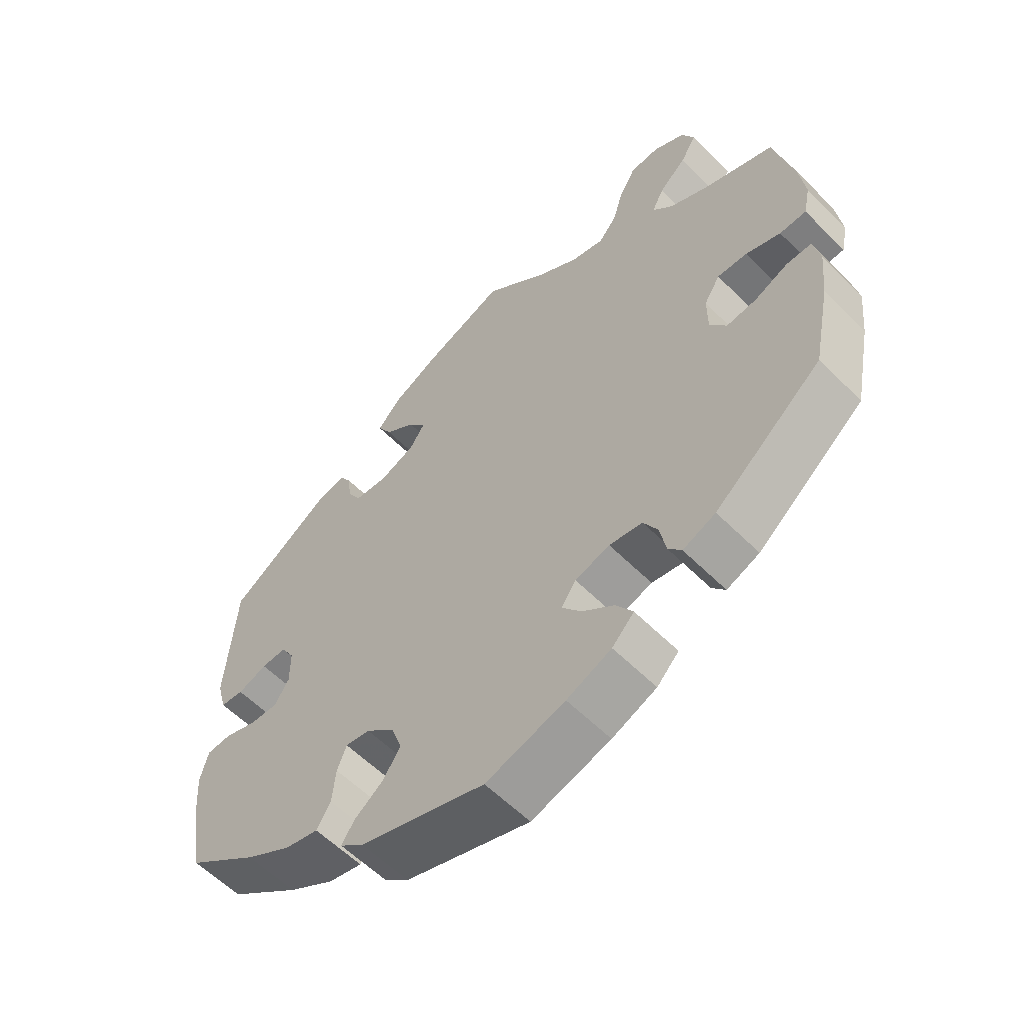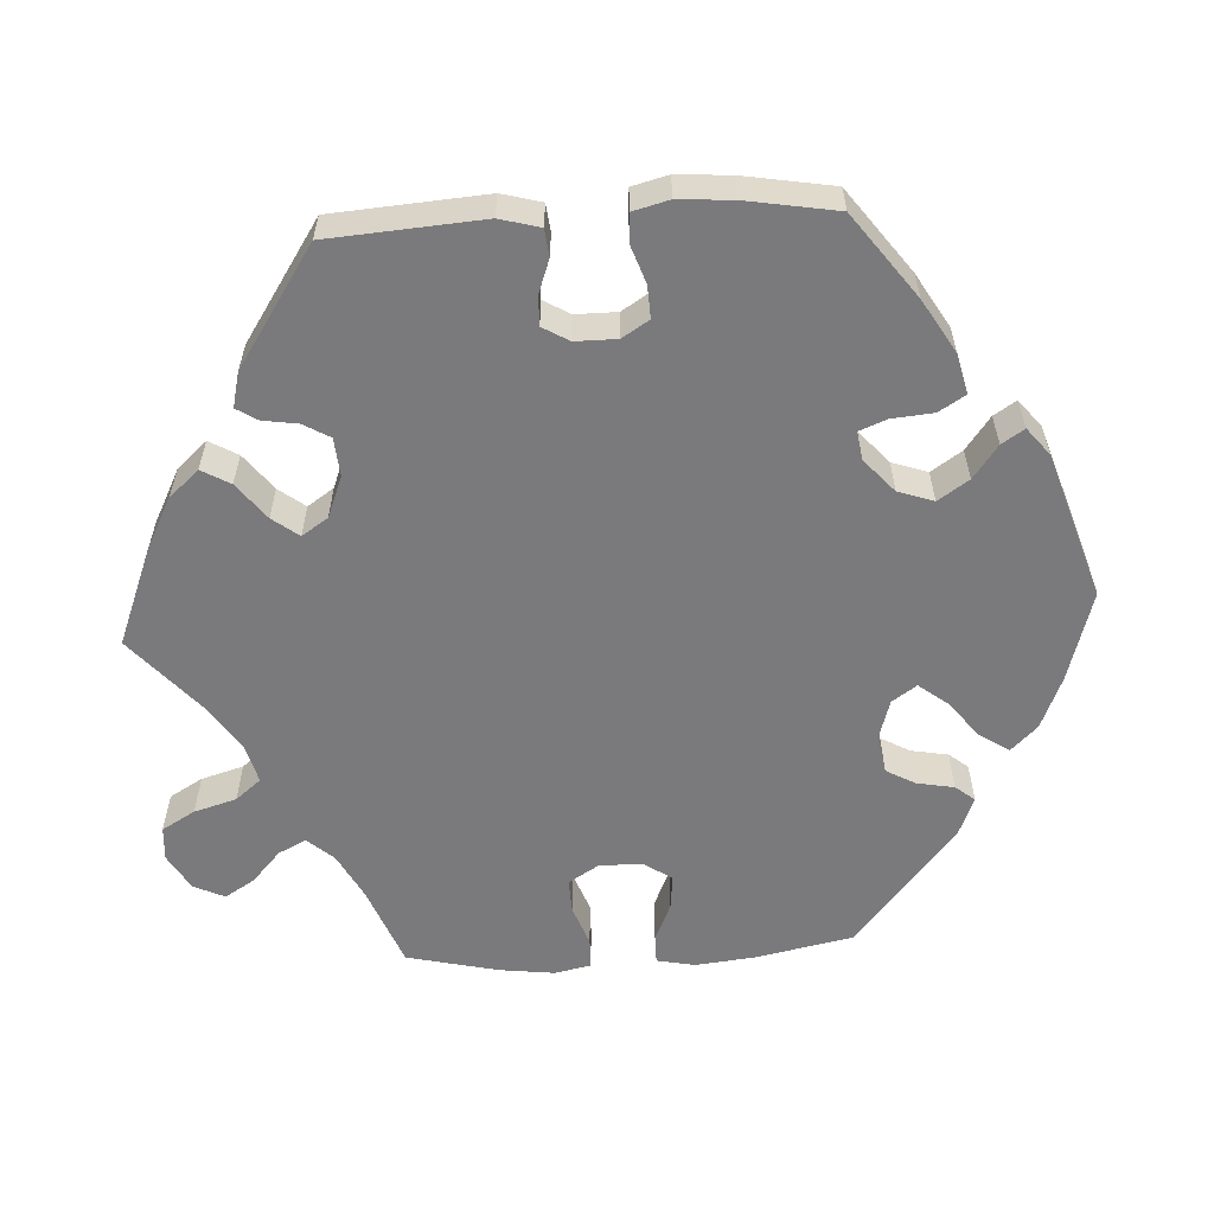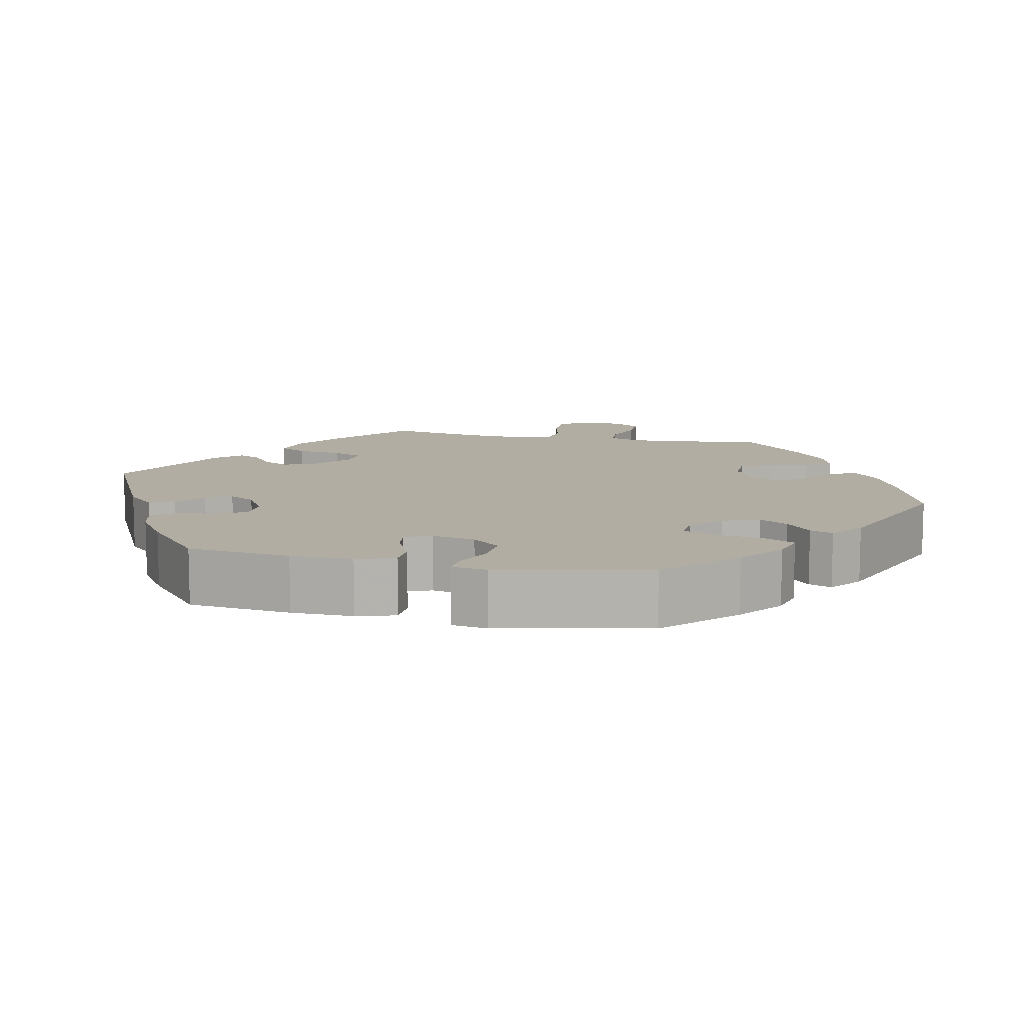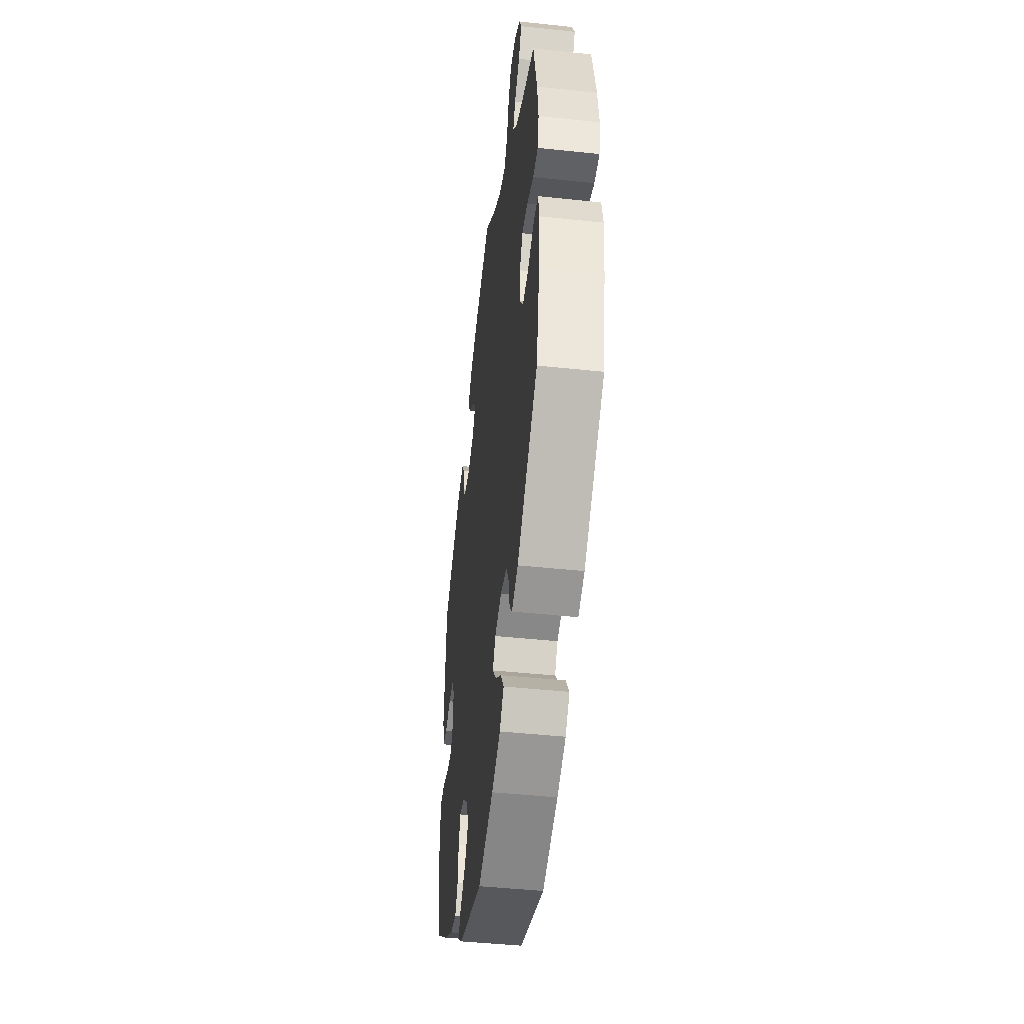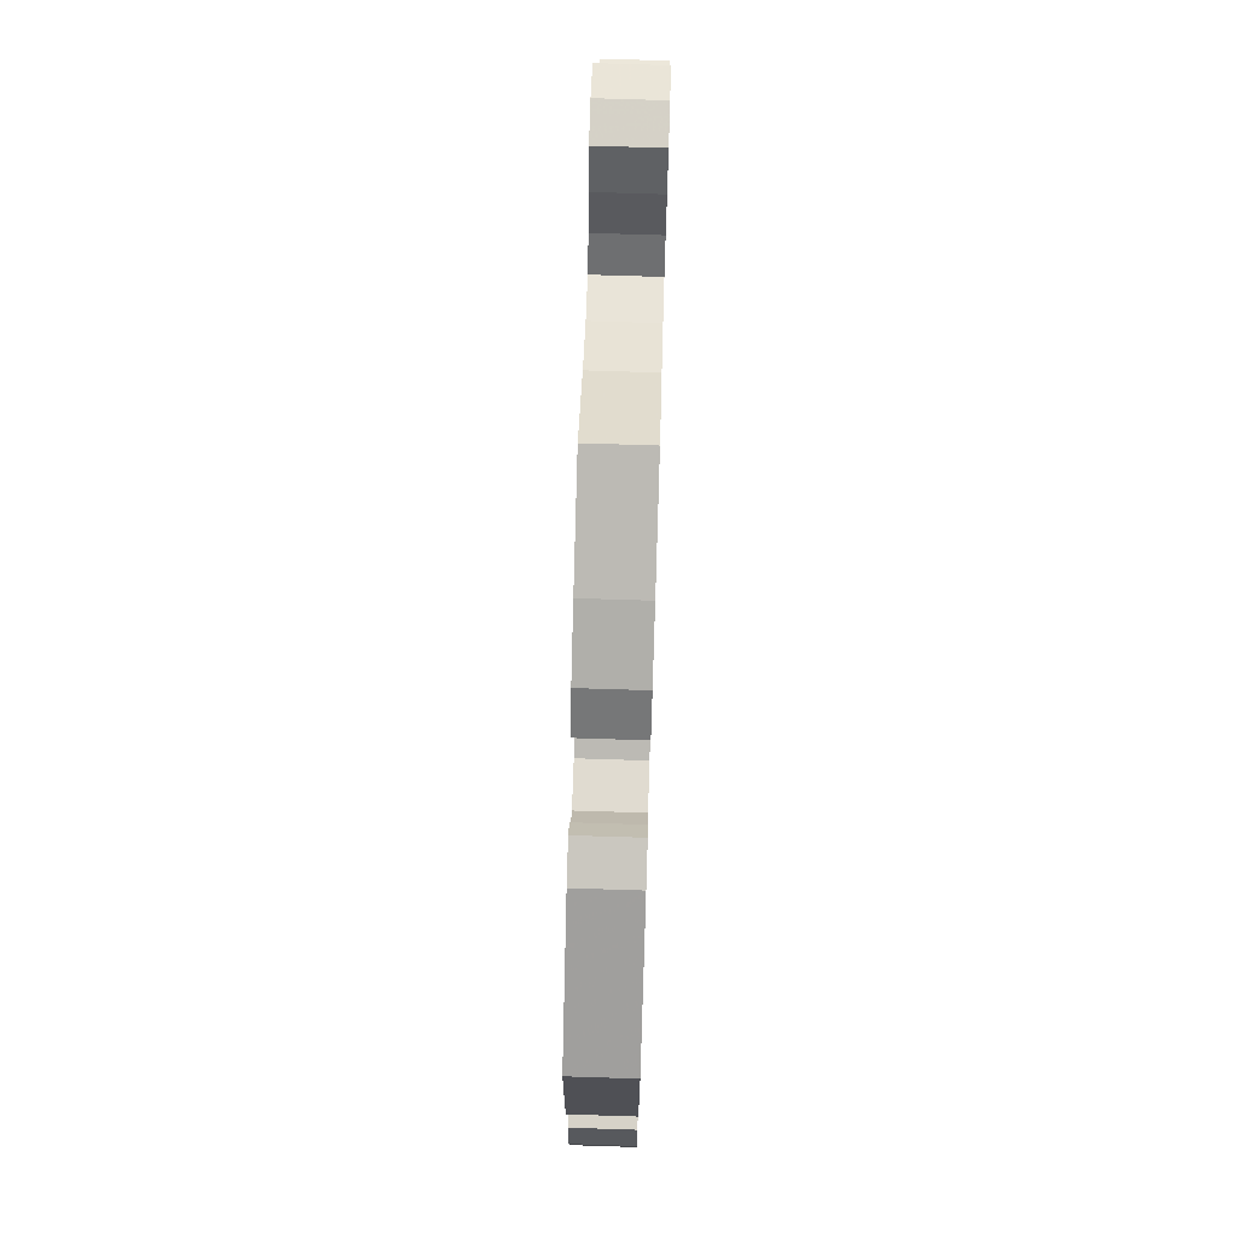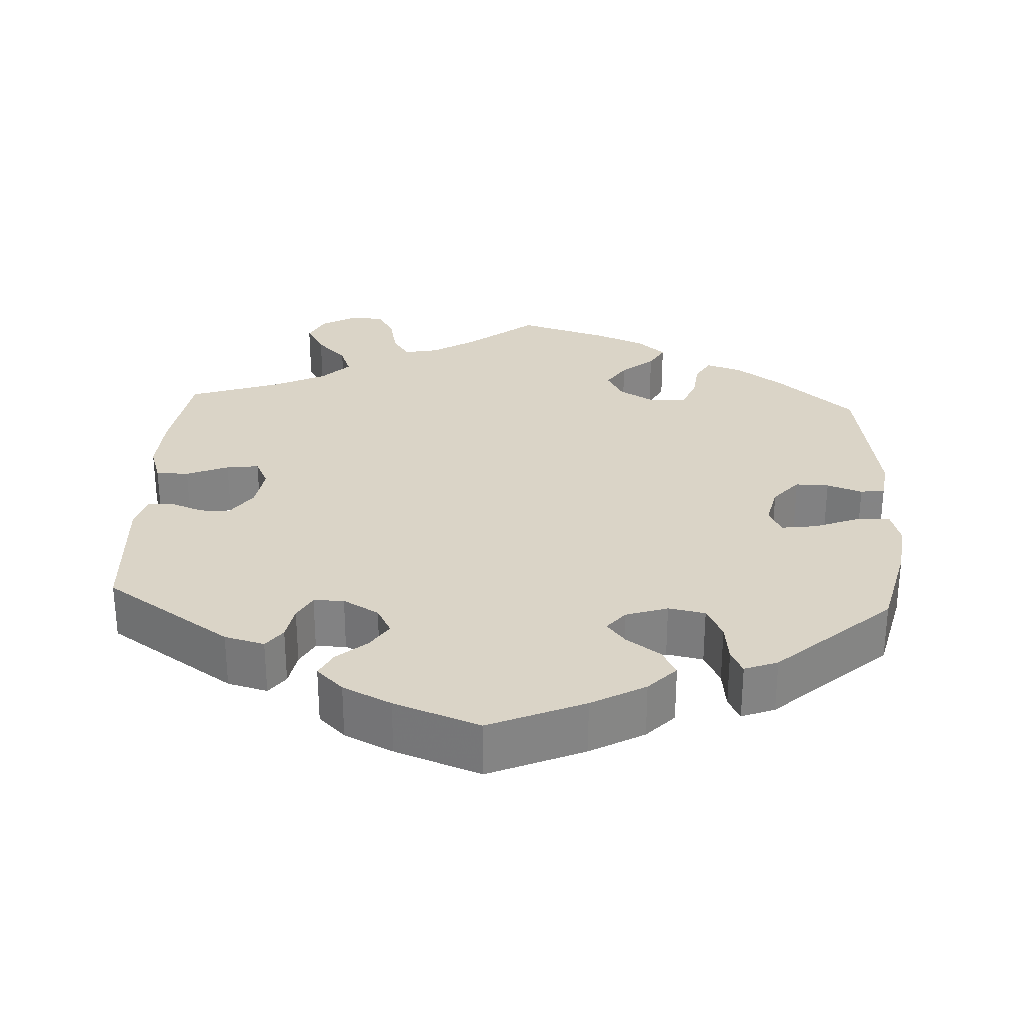
<metadata>
{"format":"obj","ext":"obj","renderer":"f3d","projection":"perspective","resolution":1024,"background":"white","views":[{"elev":-58.4,"azim":-135.8,"up":"+Z"},{"elev":-58.2,"azim":93.3,"up":"+Y"},{"elev":10.6,"azim":162.2,"up":"+Y"},{"elev":-45.5,"azim":-97.0,"up":"+Z"},{"elev":74.7,"azim":91.8,"up":"+Z"},{"elev":28.9,"azim":123.0,"up":"+Y"}]}
</metadata>
<code>
v -0.394 0.07 0.33
v -0.335 0.07 0.361
v -0.305 0.07 0.395
v -0.323 0.07 0.431
v -0.364 0.07 0.468
v -0.388 0.07 0.507
v -0.369 0.07 0.547
v -0.322 0.07 0.574
v -0.278 0.07 0.571
v -0.253 0.07 0.528
v -0.237 0.07 0.473
v -0.21 0.07 0.44
v -0.16 0.07 0.453
v -0.097 0.07 0.495
v -0.001 0.07 0.578
v 0.122 0.07 0.529
v 0.192 0.07 0.493
v 0.227 0.07 0.454
v 0.206 0.07 0.417
v 0.159 0.07 0.381
v 0.133 0.07 0.347
v 0.156 0.07 0.313
v 0.209 0.07 0.292
v 0.259 0.07 0.296
v 0.279 0.07 0.33
v 0.286 0.07 0.376
v 0.303 0.07 0.403
v 0.348 0.07 0.392
v 0.501 0.07 0.29
v 0.515 0.07 0.091
v 0.501 0.07 0.039
v 0.466 0.07 0.035
v 0.422 0.07 0.051
v 0.384 0.07 0.052
v 0.364 0.07 0.018
v 0.364 0.07 -0.036
v 0.386 0.07 -0.071
v 0.428 0.07 -0.069
v 0.477 0.07 -0.052
v 0.514 0.07 -0.054
v 0.526 0.07 -0.101
v 0.521 0.07 -0.171
v 0.501 0.07 -0.288
v 0.393 0.07 -0.368
v 0.324 0.07 -0.409
v 0.273 0.07 -0.421
v 0.252 0.07 -0.387
v 0.247 0.07 -0.333
v 0.233 0.07 -0.297
v 0.196 0.07 -0.303
v 0.153 0.07 -0.341
v 0.137 0.07 -0.387
v 0.164 0.07 -0.427
v 0.207 0.07 -0.459
v 0.226 0.07 -0.488
v 0.19 0.07 -0.517
v 0.001 0.07 -0.578
v -0.118 0.07 -0.543
v -0.185 0.07 -0.515
v -0.218 0.07 -0.481
v -0.193 0.07 -0.443
v -0.145 0.07 -0.405
v -0.116 0.07 -0.368
v -0.138 0.07 -0.336
v -0.19 0.07 -0.32
v -0.24 0.07 -0.329
v -0.261 0.07 -0.367
v -0.27 0.07 -0.415
v -0.29 0.07 -0.44
v -0.339 0.07 -0.42
v -0.5 0.07 -0.289
v -0.526 0.07 -0.16
v -0.534 0.07 -0.083
v -0.524 0.07 -0.034
v -0.486 0.07 -0.034
v -0.436 0.07 -0.056
v -0.391 0.07 -0.061
v -0.366 0.07 -0.024
v -0.366 0.07 0.032
v -0.39 0.07 0.071
v -0.435 0.07 0.069
v -0.487 0.07 0.05
v -0.527 0.07 0.051
v -0.537 0.07 0.098
v -0.528 0.07 0.169
v -0.5 0.07 0.289
v -0.394 0 0.33
v -0.335 0 0.361
v -0.305 0 0.395
v -0.323 0 0.431
v -0.364 0 0.468
v -0.388 0 0.507
v -0.369 0 0.547
v -0.322 0 0.574
v -0.278 0 0.571
v -0.253 0 0.528
v -0.237 0 0.473
v -0.21 0 0.44
v -0.16 0 0.453
v -0.097 0 0.495
v -0.001 0 0.578
v 0.122 0 0.529
v 0.192 0 0.493
v 0.227 0 0.454
v 0.206 0 0.417
v 0.159 0 0.381
v 0.133 0 0.347
v 0.156 0 0.313
v 0.209 0 0.292
v 0.259 0 0.296
v 0.279 0 0.33
v 0.286 0 0.376
v 0.303 0 0.403
v 0.348 0 0.392
v 0.501 0 0.29
v 0.515 0 0.091
v 0.501 0 0.039
v 0.466 0 0.035
v 0.422 0 0.051
v 0.384 0 0.052
v 0.364 0 0.018
v 0.364 0 -0.036
v 0.386 0 -0.071
v 0.428 0 -0.069
v 0.477 0 -0.052
v 0.514 0 -0.054
v 0.526 0 -0.101
v 0.521 0 -0.171
v 0.501 0 -0.288
v 0.393 0 -0.368
v 0.324 0 -0.409
v 0.273 0 -0.421
v 0.252 0 -0.387
v 0.247 0 -0.333
v 0.233 0 -0.297
v 0.196 0 -0.303
v 0.153 0 -0.341
v 0.137 0 -0.387
v 0.164 0 -0.427
v 0.207 0 -0.459
v 0.226 0 -0.488
v 0.19 0 -0.517
v 0.001 0 -0.578
v -0.118 0 -0.543
v -0.185 0 -0.515
v -0.218 0 -0.481
v -0.193 0 -0.443
v -0.145 0 -0.405
v -0.116 0 -0.368
v -0.138 0 -0.336
v -0.19 0 -0.32
v -0.24 0 -0.329
v -0.261 0 -0.367
v -0.27 0 -0.415
v -0.29 0 -0.44
v -0.339 0 -0.42
v -0.5 0 -0.289
v -0.526 0 -0.16
v -0.534 0 -0.083
v -0.524 0 -0.034
v -0.486 0 -0.034
v -0.436 0 -0.056
v -0.391 0 -0.061
v -0.366 0 -0.024
v -0.366 0 0.032
v -0.39 0 0.071
v -0.435 0 0.069
v -0.487 0 0.05
v -0.527 0 0.051
v -0.537 0 0.098
v -0.528 0 0.169
v -0.5 0 0.289
f 85 86 1
f 84 85 1 2
f 81 82 83 84
f 80 81 84 2
f 79 80 2 3
f 78 79 3
f 73 74 75 76
f 73 76 77
f 72 73 77
f 71 72 77
f 70 71 77 78
f 67 68 69 70
f 66 67 70 78
f 59 60 61 62
f 59 62 63
f 58 59 63
f 57 58 63
f 56 57 63
f 53 54 55 56
f 52 53 56 63
f 51 52 63 64
f 45 46 47 48
f 45 48 49
f 44 45 49
f 43 44 49
f 42 43 49
f 41 42 49 50
f 38 39 40 41
f 37 38 41 50
f 30 31 32 33
f 30 33 34
f 29 30 34
f 28 29 34 35
f 25 26 27 28
f 24 25 28 35
f 17 18 19 20
f 17 20 21
f 14 15 16 17
f 13 14 17 21
f 12 13 21 22
f 8 9 10 11
f 8 11 12
f 7 8 12
f 4 5 6 7
f 3 4 7 12
f 65 66 78 3
f 36 37 50 51
f 23 24 35 36
f 36 51 64 65
f 22 23 36 65
f 3 12 22 65
f 87 172 171
f 88 87 171 170
f 170 169 168 167
f 88 170 167 166
f 89 88 166 165
f 89 165 164
f 162 161 160 159
f 163 162 159
f 163 159 158
f 163 158 157
f 164 163 157 156
f 156 155 154 153
f 164 156 153 152
f 148 147 146 145
f 149 148 145
f 149 145 144
f 149 144 143
f 149 143 142
f 142 141 140 139
f 149 142 139 138
f 150 149 138 137
f 134 133 132 131
f 135 134 131
f 135 131 130
f 135 130 129
f 135 129 128
f 136 135 128 127
f 127 126 125 124
f 136 127 124 123
f 119 118 117 116
f 120 119 116
f 120 116 115
f 121 120 115 114
f 114 113 112 111
f 121 114 111 110
f 106 105 104 103
f 107 106 103
f 103 102 101 100
f 107 103 100 99
f 108 107 99 98
f 97 96 95 94
f 98 97 94
f 98 94 93
f 93 92 91 90
f 98 93 90 89
f 89 164 152 151
f 137 136 123 122
f 122 121 110 109
f 151 150 137 122
f 151 122 109 108
f 151 108 98 89
f 1 87 88 2
f 2 88 89 3
f 3 89 90 4
f 4 90 91 5
f 5 91 92 6
f 6 92 93 7
f 7 93 94 8
f 8 94 95 9
f 9 95 96 10
f 10 96 97 11
f 11 97 98 12
f 12 98 99 13
f 13 99 100 14
f 14 100 101 15
f 15 101 102 16
f 16 102 103 17
f 17 103 104 18
f 18 104 105 19
f 19 105 106 20
f 20 106 107 21
f 21 107 108 22
f 22 108 109 23
f 23 109 110 24
f 24 110 111 25
f 25 111 112 26
f 26 112 113 27
f 27 113 114 28
f 28 114 115 29
f 29 115 116 30
f 30 116 117 31
f 31 117 118 32
f 32 118 119 33
f 33 119 120 34
f 34 120 121 35
f 35 121 122 36
f 36 122 123 37
f 37 123 124 38
f 38 124 125 39
f 39 125 126 40
f 40 126 127 41
f 41 127 128 42
f 42 128 129 43
f 43 129 130 44
f 44 130 131 45
f 45 131 132 46
f 46 132 133 47
f 47 133 134 48
f 48 134 135 49
f 49 135 136 50
f 50 136 137 51
f 51 137 138 52
f 52 138 139 53
f 53 139 140 54
f 54 140 141 55
f 55 141 142 56
f 56 142 143 57
f 57 143 144 58
f 58 144 145 59
f 59 145 146 60
f 60 146 147 61
f 61 147 148 62
f 62 148 149 63
f 63 149 150 64
f 64 150 151 65
f 65 151 152 66
f 66 152 153 67
f 67 153 154 68
f 68 154 155 69
f 69 155 156 70
f 70 156 157 71
f 71 157 158 72
f 72 158 159 73
f 73 159 160 74
f 74 160 161 75
f 75 161 162 76
f 76 162 163 77
f 77 163 164 78
f 78 164 165 79
f 79 165 166 80
f 80 166 167 81
f 81 167 168 82
f 82 168 169 83
f 83 169 170 84
f 84 170 171 85
f 85 171 172 86
f 86 172 87 1

</code>
